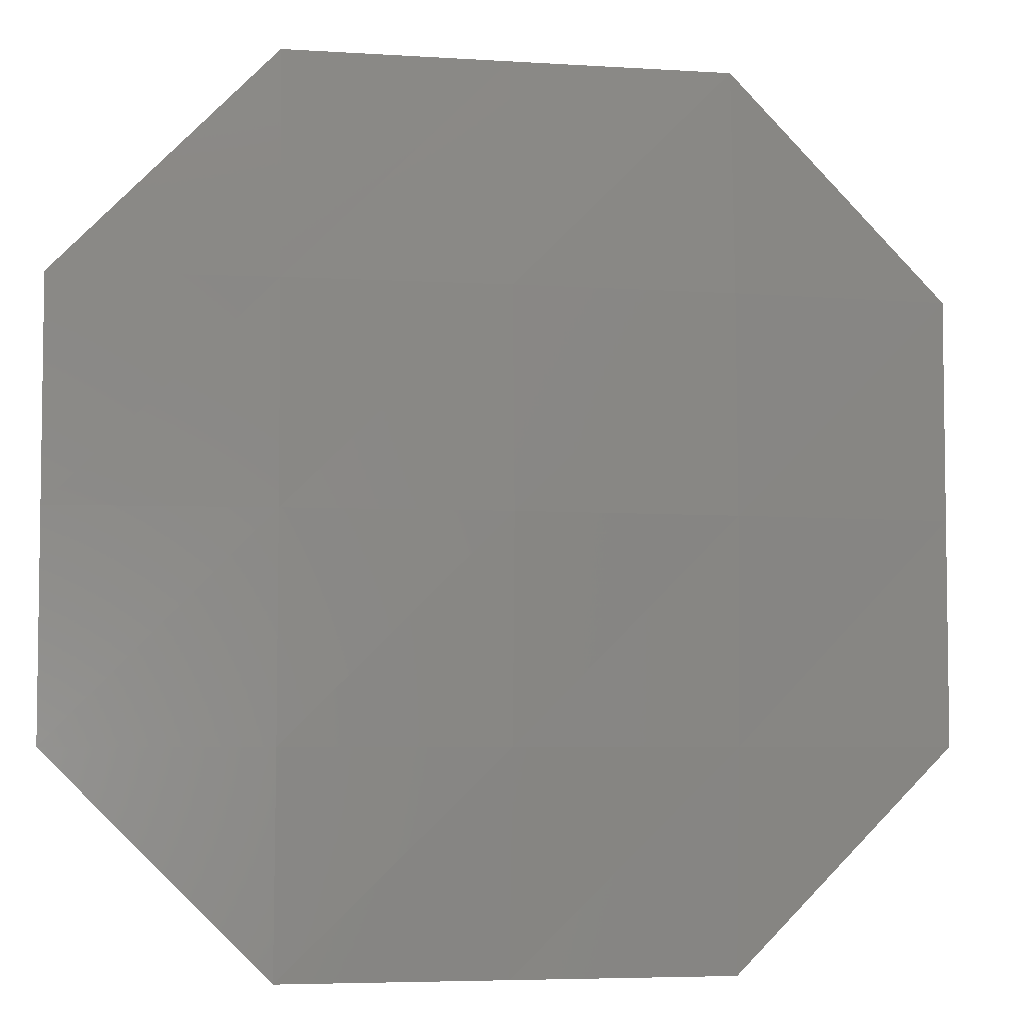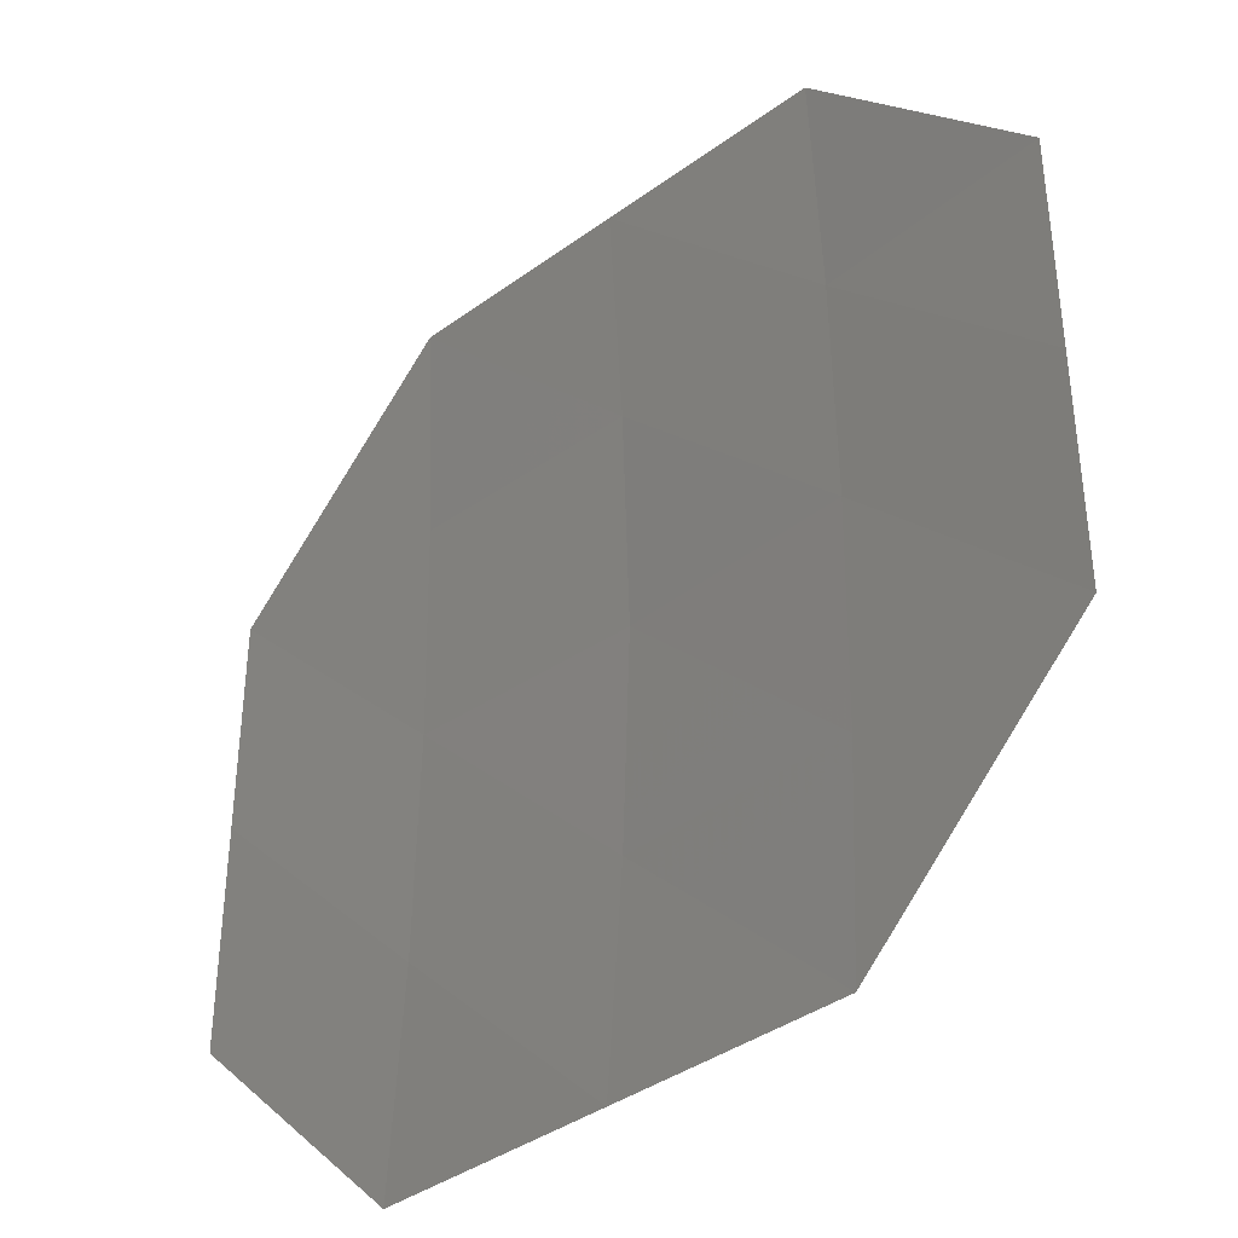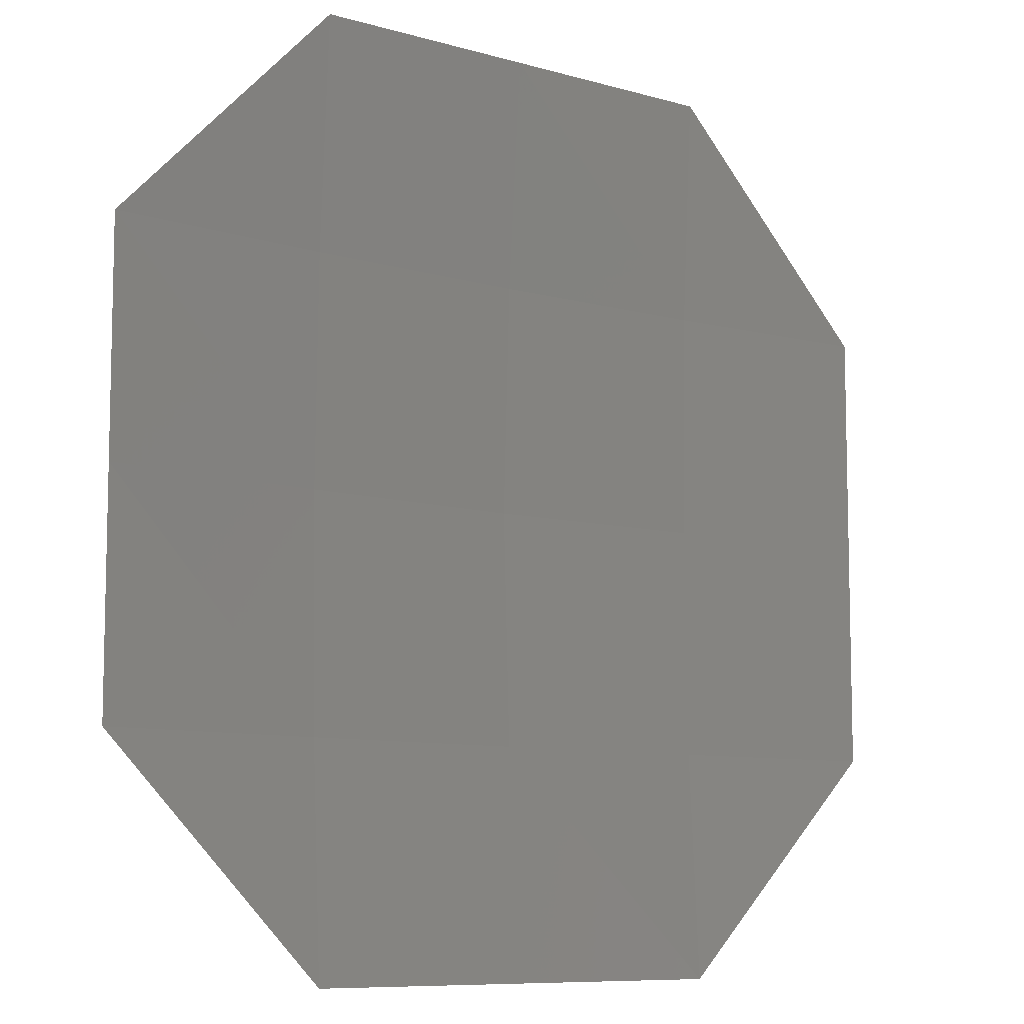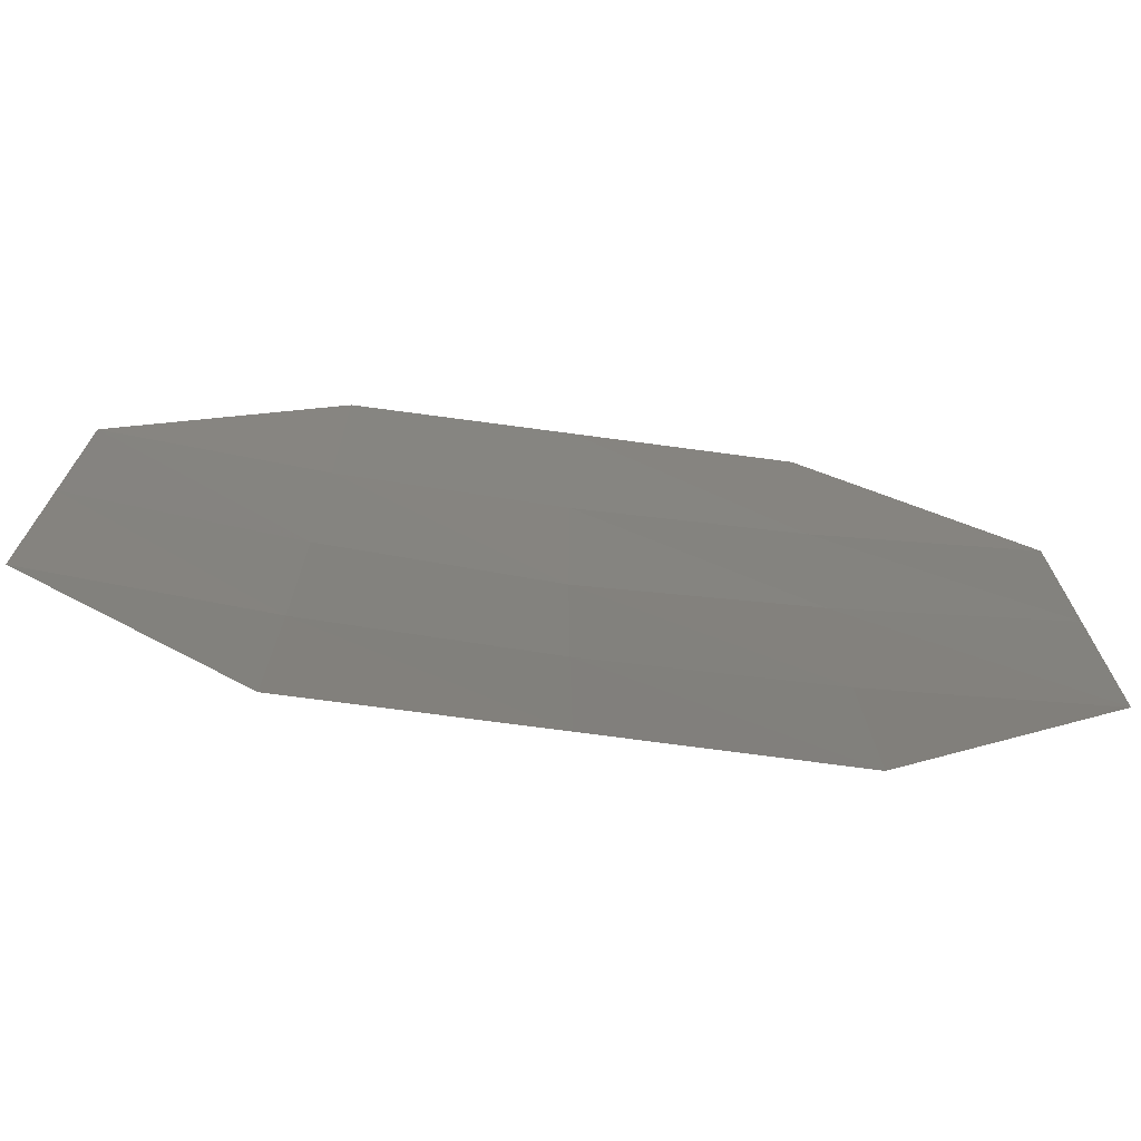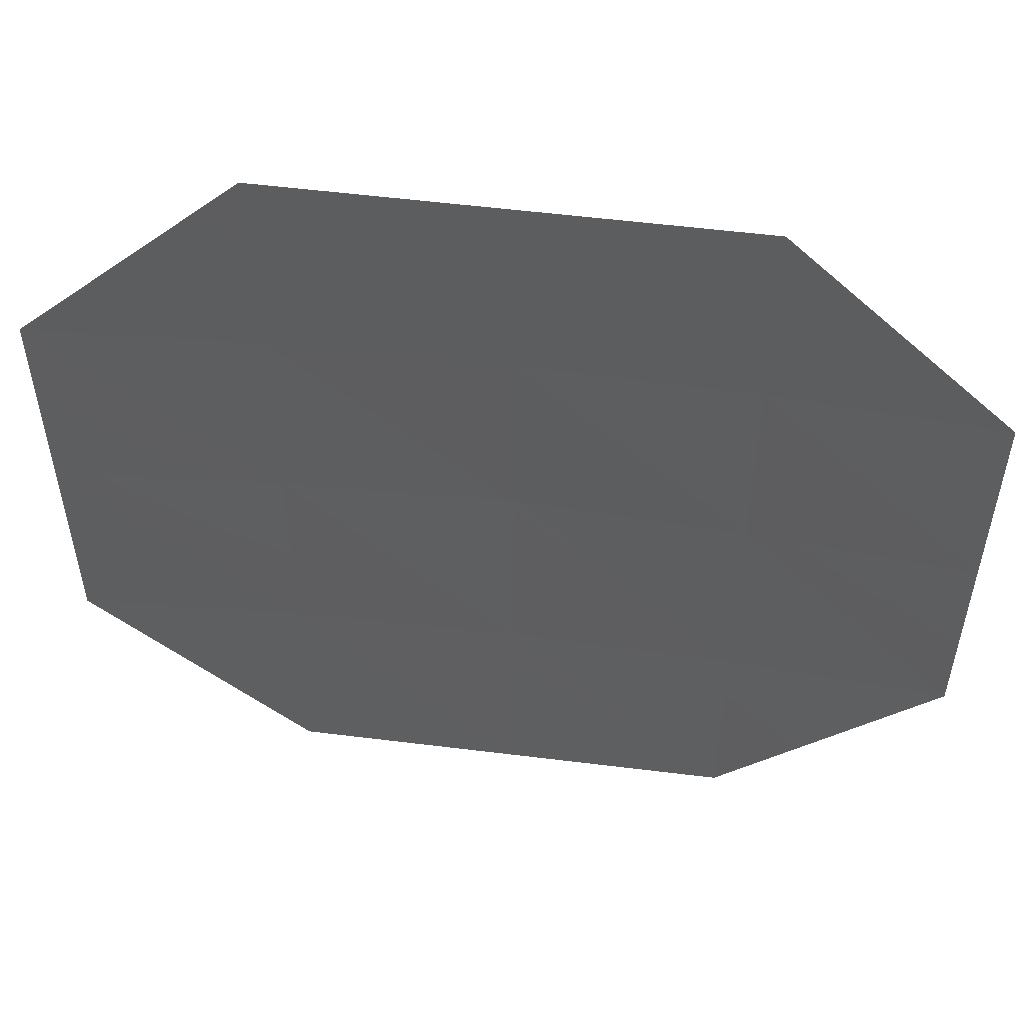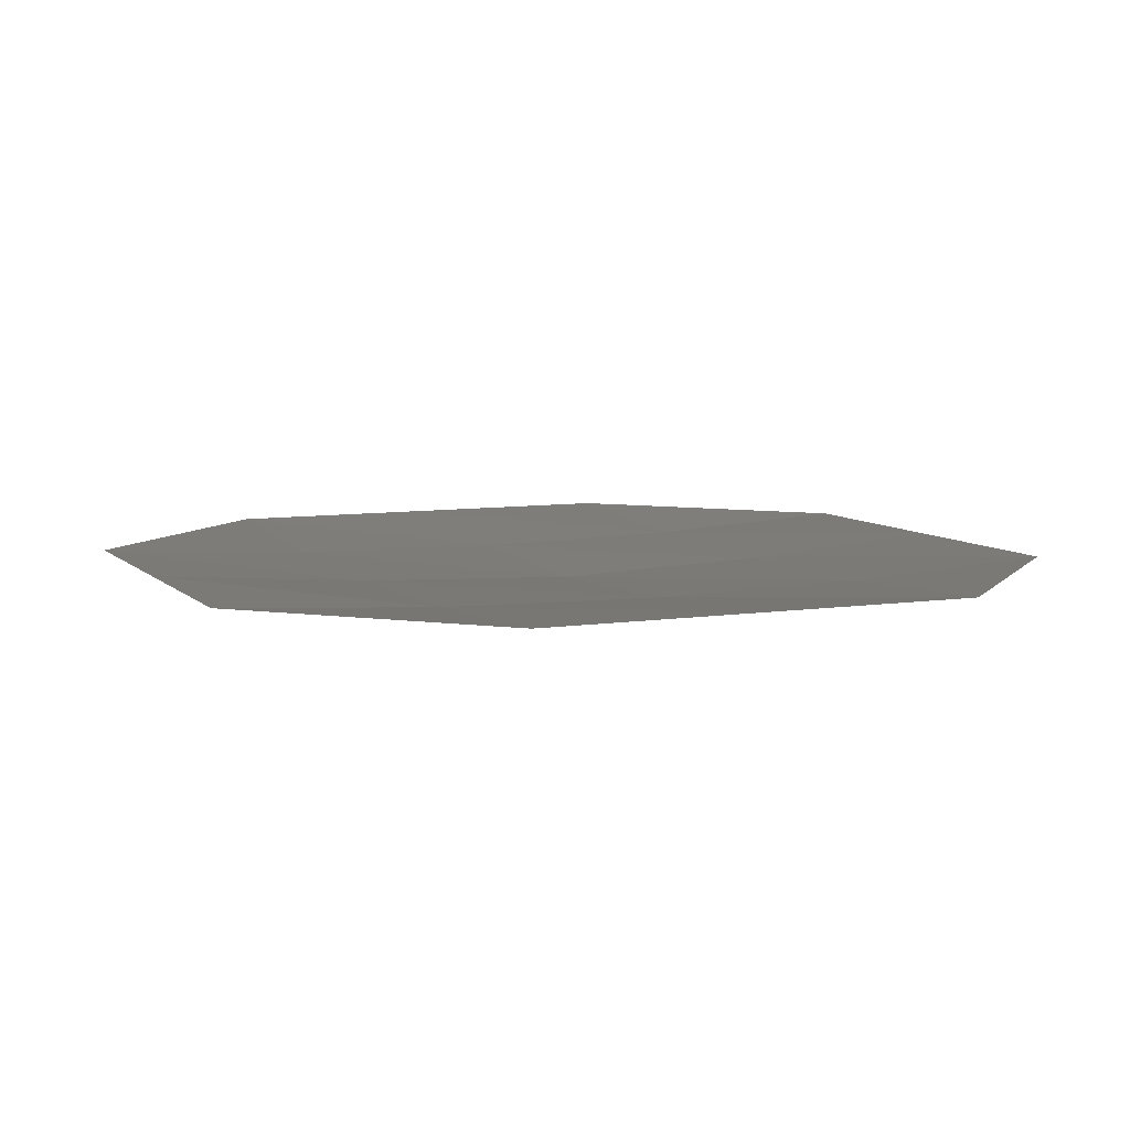
<metadata>
{"format":"stl","ext":"stl","renderer":"f3d","projection":"perspective","resolution":1024,"background":"white","views":[{"elev":-5.2,"azim":168.6,"up":"+Y"},{"elev":-38.6,"azim":42.5,"up":"+Y"},{"elev":-8.7,"azim":-38.1,"up":"+Y"},{"elev":-73.5,"azim":-7.6,"up":"+Y"},{"elev":54.8,"azim":7.5,"up":"+Y"},{"elev":7.7,"azim":-23.5,"up":"+Z"}]}
</metadata>
<code>
# stl→obj: 21 verts, 28 faces
v 7.37 -0.044 31.06
v 7.422 -0.044 31.06
v 7.37 0.008 31.06
v 7.422 0.008 31.06
v 7.422 0.061 31.06
v 7.475 0.008 31.06
v 7.475 0.061 31.06
v 7.475 -0.149 31.06
v 7.475 -0.097 31.06
v 7.528 -0.149 31.06
v 7.528 -0.097 31.06
v 7.58 -0.097 31.06
v 7.528 -0.044 31.06
v 7.58 -0.044 31.06
v 7.475 -0.044 31.06
v 7.528 0.008 31.06
v 7.528 0.061 31.06
v 7.422 -0.097 31.06
v 7.422 -0.149 31.06
v 7.58 0.008 31.06
v 7.37 -0.097 31.06
f 1 2 3
f 2 3 4
f 3 4 5
f 4 5 6
f 5 6 7
f 8 9 10
f 9 10 11
f 10 11 12
f 11 12 13
f 12 13 14
f 15 13 6
f 13 6 16
f 6 16 7
f 16 7 17
f 15 2 9
f 2 9 18
f 9 18 8
f 18 8 19
f 17 20 16
f 20 16 14
f 16 14 13
f 19 21 18
f 21 18 1
f 18 1 2
f 2 4 15
f 4 15 6
f 9 11 15
f 11 15 13

</code>
